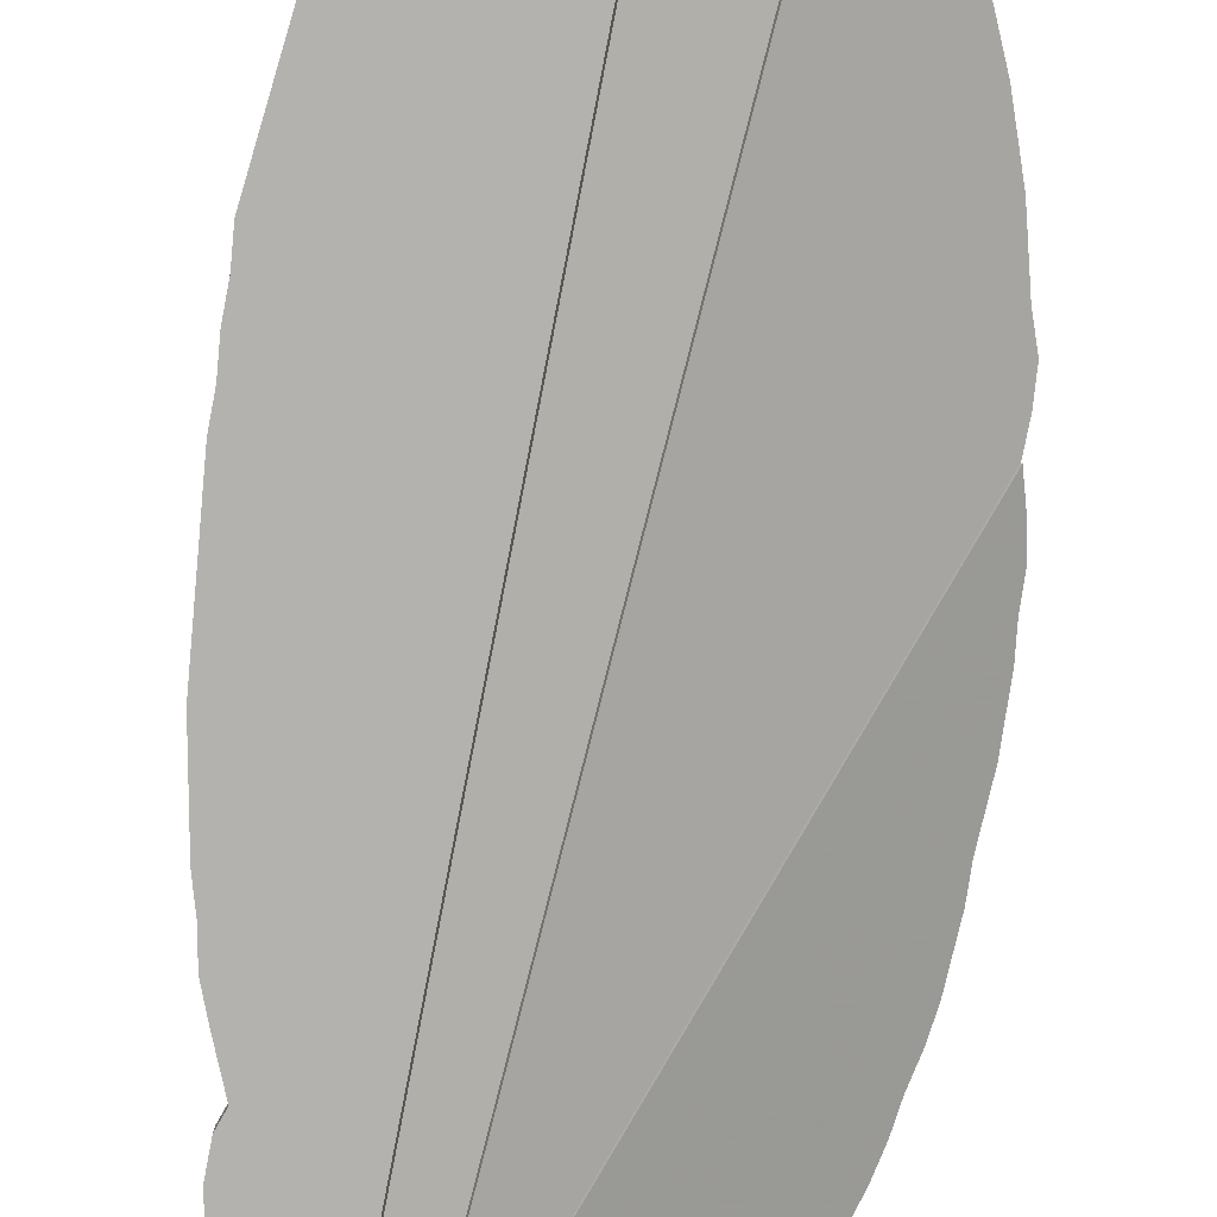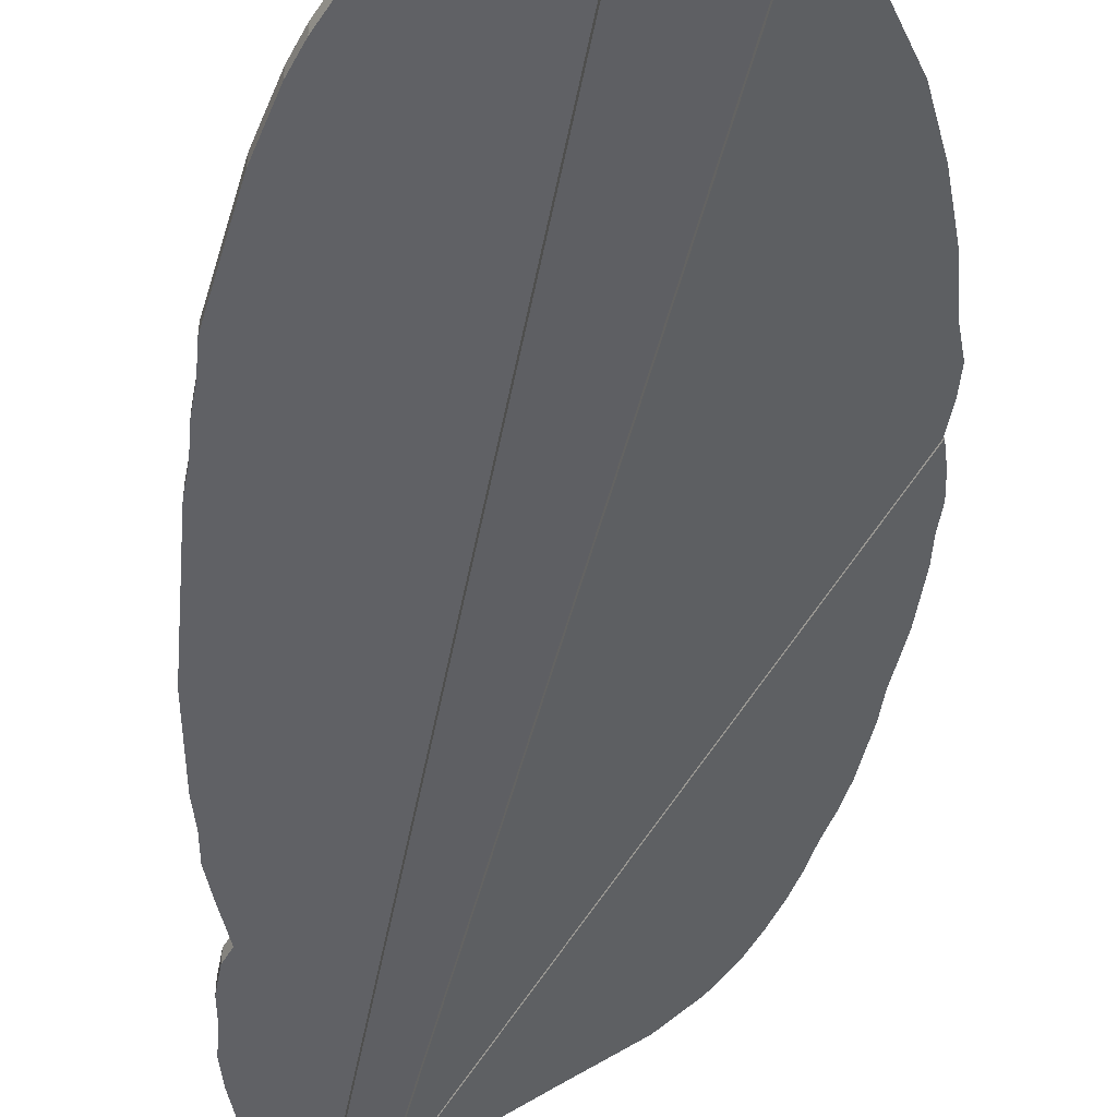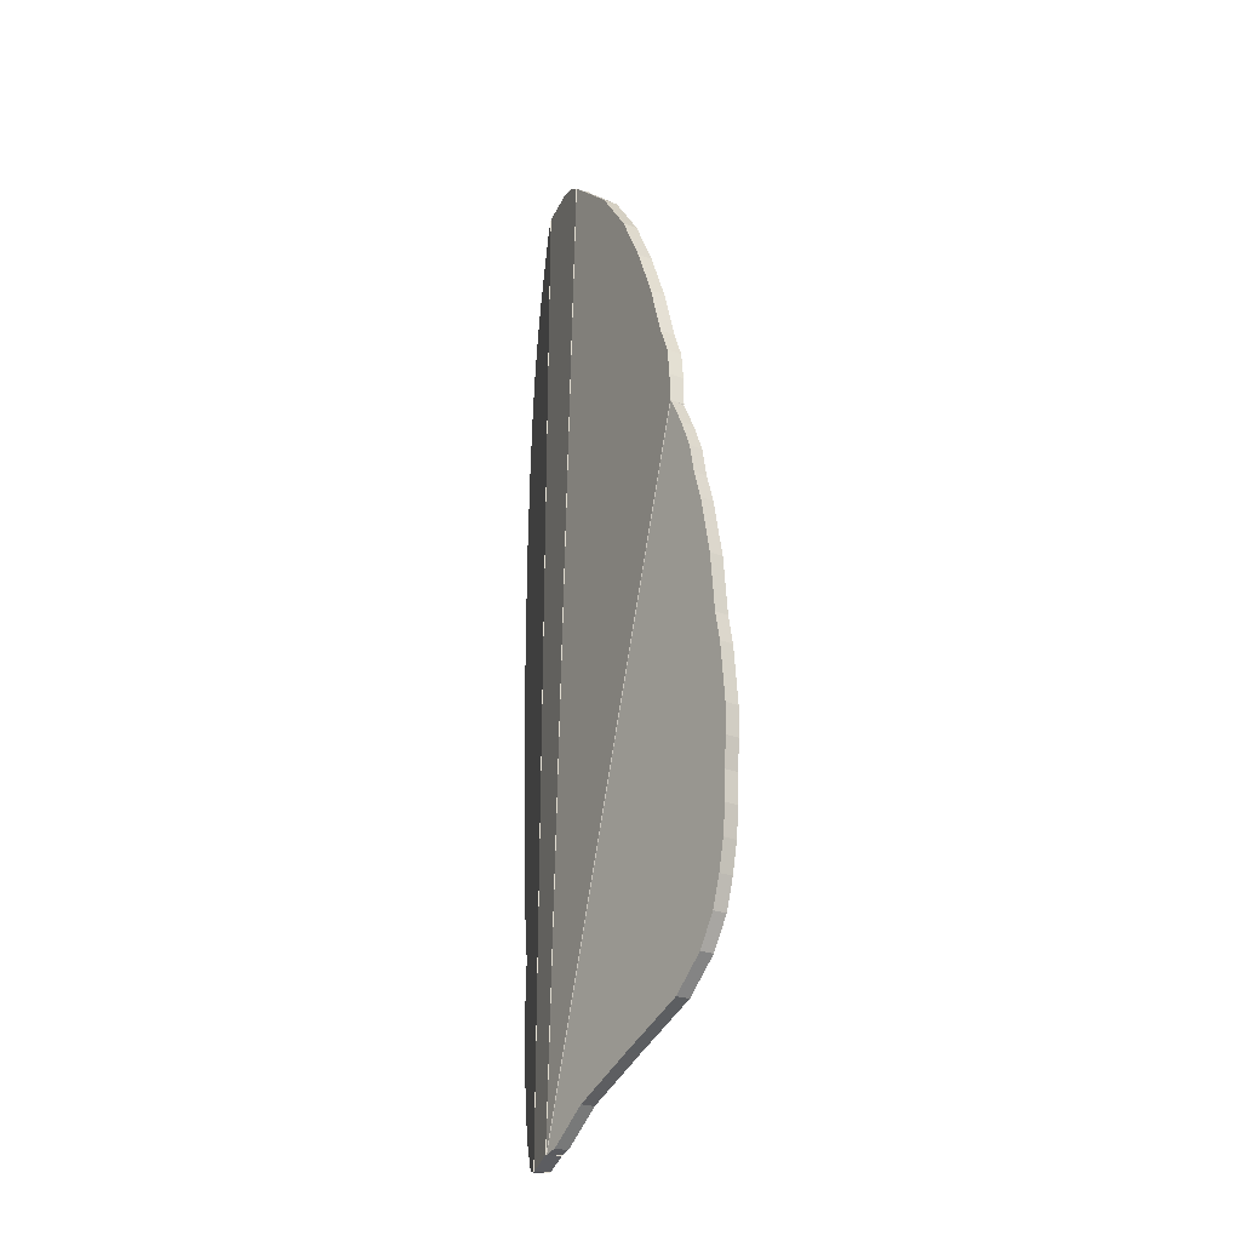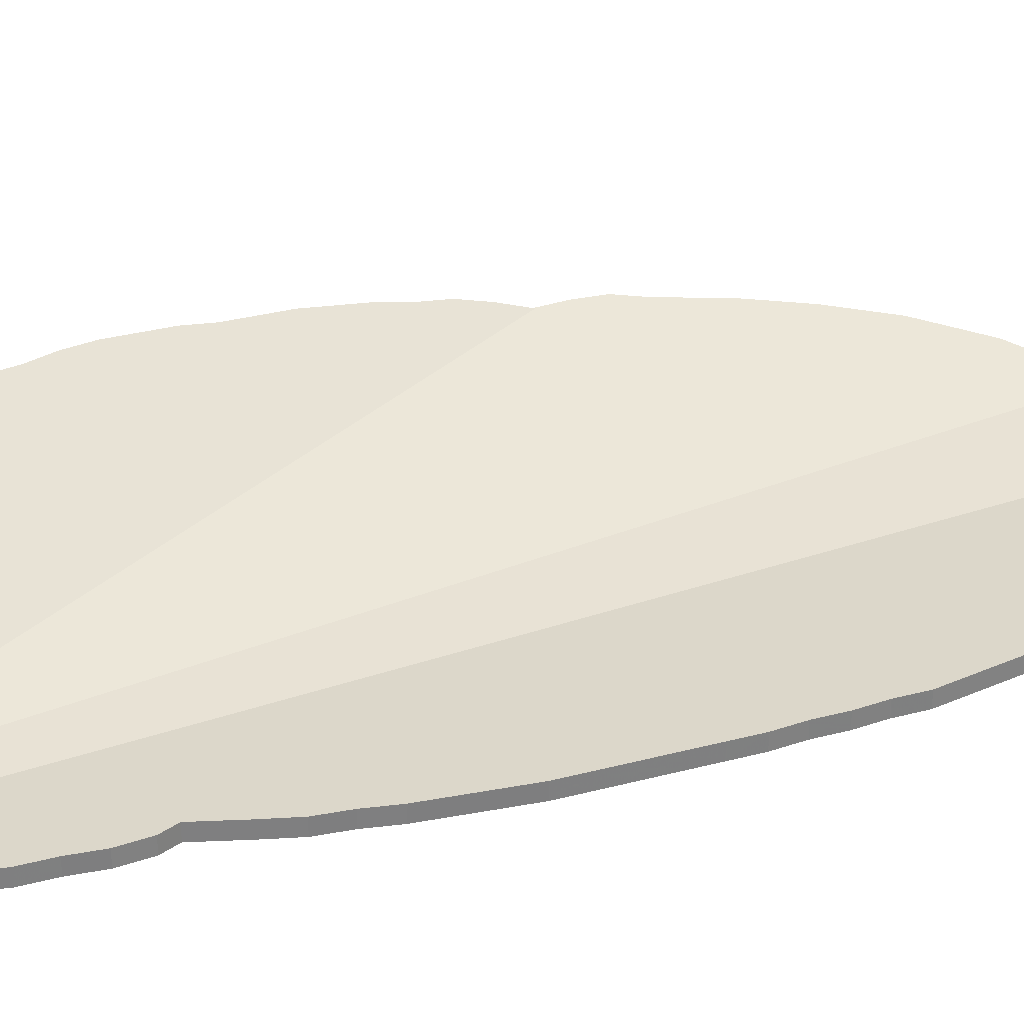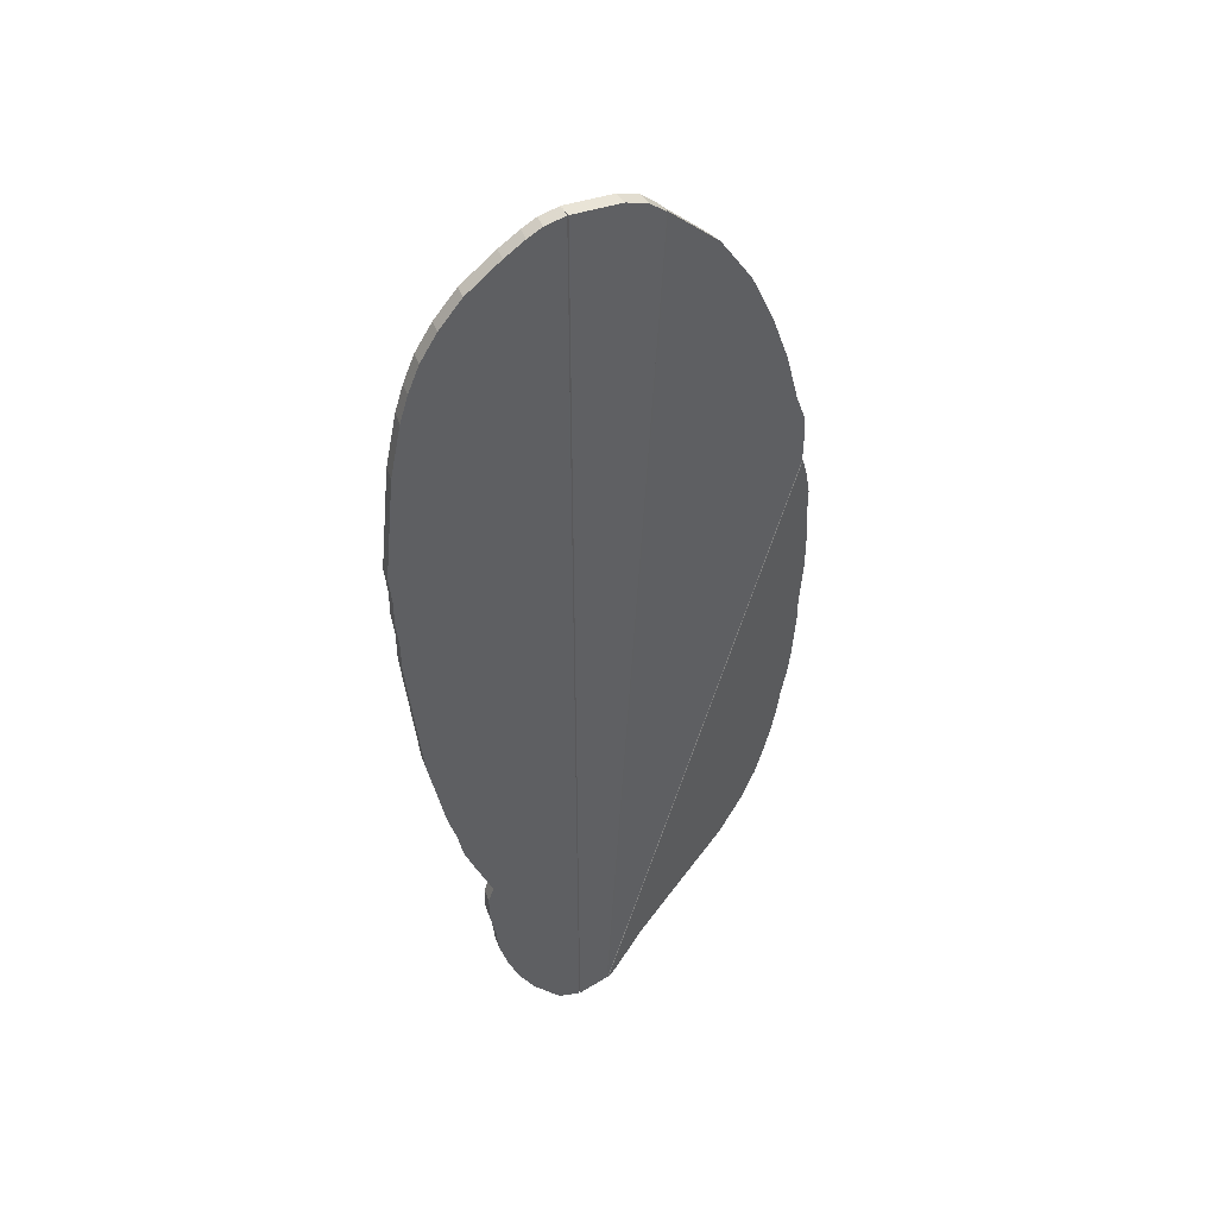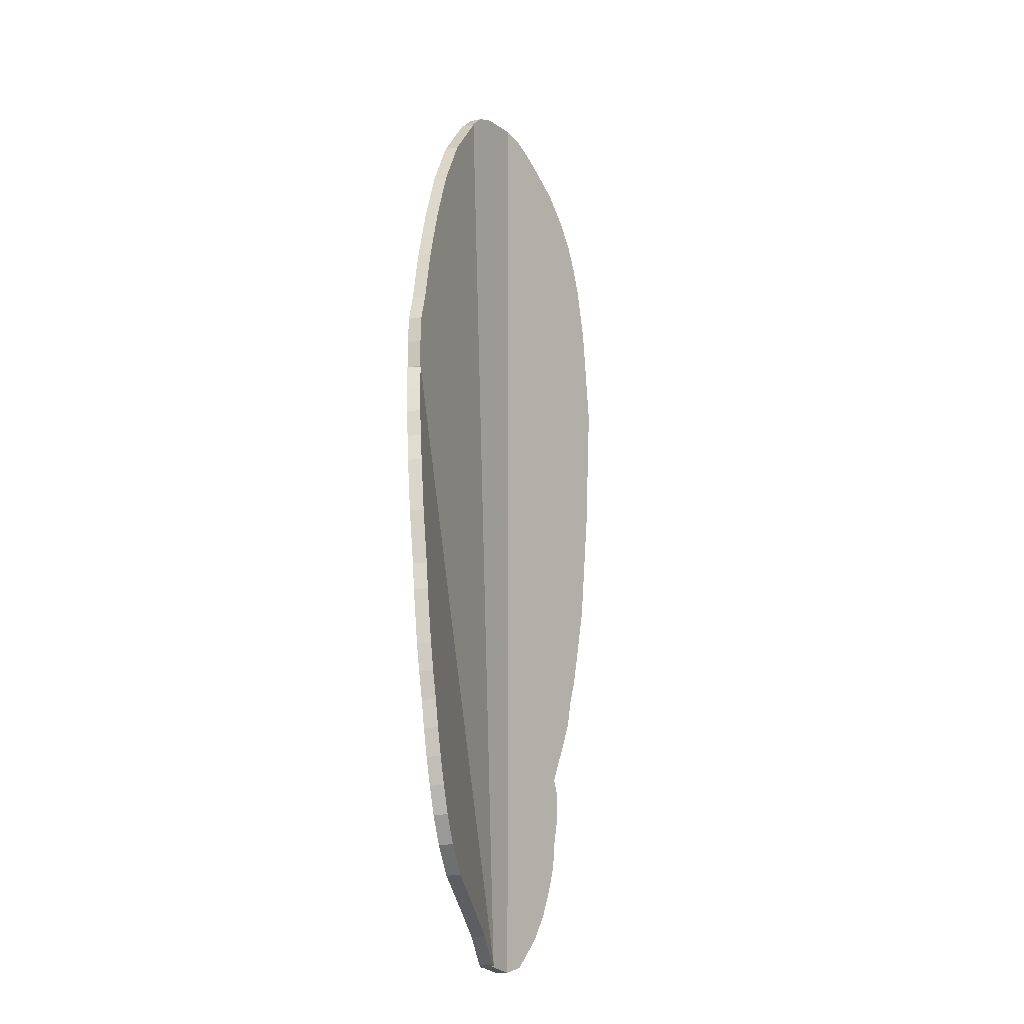
<metadata>
{"format":"obj","ext":"obj","renderer":"f3d","projection":"perspective","resolution":1024,"background":"white","views":[{"elev":-79.7,"azim":169.0,"up":"+Z"},{"elev":-49.3,"azim":169.4,"up":"+Z"},{"elev":-28.4,"azim":-98.5,"up":"+Y"},{"elev":30.6,"azim":63.2,"up":"+Z"},{"elev":44.7,"azim":160.1,"up":"+Y"},{"elev":-14.5,"azim":-52.2,"up":"+Y"}]}
</metadata>
<code>
o wing10
v -0.006656 0.03362 0.002697
v -0.007176 0.03362 -0.0002577
v 0.0002605 0.03245 0.001477
v -0.0002605 0.03245 -0.001477
v -0.01819 0.2391 0.004731
v -0.01871 0.2391 0.001776
v -0.01474 0.2421 0.004122
v -0.01526 0.2421 0.001167
v -0.01012 0.2438 0.003307
v -0.01064 0.2438 0.0003527
v 0.0002605 0.245 0.001477
v -0.0002605 0.245 -0.001477
v 0.01113 0.2391 0.0015
v 0.01113 0.2391 -0.0015
v 0.007023 0.2421 0.0015
v 0.007023 0.2421 -0.0015
v 0.01815 0.2333 0.0015
v 0.01815 0.2333 -0.0015
v 0.02283 0.2274 0.0015
v 0.02283 0.2274 -0.0015
v 0.02635 0.2216 0.0015
v 0.02635 0.2216 -0.0015
v 0.02869 0.2157 0.0015
v 0.02869 0.2157 -0.0015
v 0.03045 0.2099 0.0015
v 0.03045 0.2099 -0.0015
v 0.03162 0.204 0.0015
v 0.03162 0.204 -0.0015
v 0.03279 0.1982 0.0015
v 0.03279 0.1982 -0.0015
v 0.03338 0.1923 0.0015
v 0.03338 0.1923 -0.0015
v 0.03396 0.1864 0.0015
v 0.03396 0.1864 -0.0015
v 0.03455 0.1806 0.0015
v 0.03455 0.1806 -0.0015
v 0.03513 0.1747 0.0015
v 0.03513 0.1747 -0.0015
v 0.03455 0.1689 0.0015
v 0.03455 0.1689 -0.0015
v 0.03455 0.163 0.0015
v 0.03455 0.163 -0.0015
v 0.03396 0.1572 0.0015
v 0.03396 0.1572 -0.0015
v 0.03396 0.1513 0.0015
v 0.03396 0.1513 -0.0015
v 0.03338 0.1455 0.0015
v 0.03338 0.1455 -0.0015
v 0.03279 0.1396 0.0015
v 0.03279 0.1396 -0.0015
v 0.03221 0.1337 0.0015
v 0.03221 0.1337 -0.0015
v 0.03162 0.1279 0.0015
v 0.03162 0.1279 -0.0015
v 0.03103 0.122 0.0015
v 0.03103 0.122 -0.0015
v 0.02986 0.1162 0.0015
v 0.02986 0.1162 -0.0015
v 0.02869 0.1103 0.0015
v 0.02869 0.1103 -0.0015
v 0.02752 0.1045 0.0015
v 0.02752 0.1045 -0.0015
v 0.02577 0.09862 0.0015
v 0.02577 0.09862 -0.0015
v 0.02459 0.09276 0.0015
v 0.02459 0.09276 -0.0015
v 0.02225 0.0869 0.0015
v 0.02225 0.0869 -0.0015
v 0.01874 0.07871 0.0015
v 0.01874 0.07871 -0.0015
v 0.01991 0.07519 0.0015
v 0.01991 0.07519 -0.0015
v 0.01991 0.06934 0.0015
v 0.01991 0.06934 -0.0015
v 0.01874 0.06348 0.0015
v 0.01874 0.06348 -0.0015
v 0.01815 0.05762 0.0015
v 0.01815 0.05762 -0.0015
v 0.01639 0.05177 0.0015
v 0.01639 0.05177 -0.0015
v 0.01405 0.04592 0.0015
v 0.01405 0.04592 -0.0015
v 0.01054 0.04006 0.0015
v 0.01054 0.04006 -0.0015
v 0.004682 0.03362 0.0015
v 0.004682 0.03362 -0.0015
v -2.732e-18 0.03245 0.0015
v -2.732e-18 0.03245 -0.0015
v 0 0.245 0.0015
v 0 0.245 -0.0015
v 0 0.03245 0.0015
v 0 0.03245 -0.0015
v 0.004099 0.2438 0.0015
v 0.004099 0.2438 -0.0015
v -1.093e-18 0.03245 -0.0015
v -1.093e-18 0.03245 0.0015
v -0.05755 0.09898 0.02606
v -0.05902 0.09877 0.02346
v -0.05687 0.09314 0.02616
v -0.05834 0.09292 0.02355
v -0.05789 0.1107 0.02529
v -0.05935 0.1105 0.02268
v -0.05754 0.1165 0.02462
v -0.059 0.1163 0.02201
v -0.05787 0.1282 0.02385
v -0.05934 0.128 0.02124
v -0.05753 0.134 0.02318
v -0.05899 0.1338 0.02057
v -0.05718 0.1399 0.0225
v -0.05865 0.1396 0.0199
v -0.05633 0.1457 0.02154
v -0.05779 0.1455 0.01894
v -0.05599 0.1515 0.02087
v -0.05745 0.1513 0.01826
v -0.05462 0.1573 0.01963
v -0.05609 0.1571 0.01702
v -0.05274 0.1632 0.0181
v -0.05421 0.163 0.01549
v -0.006183 0.03373 0.002524
v -0.007649 0.03352 -8.462e-05
v -0.008247 0.03433 0.003636
v -0.009714 0.03411 0.001027
v -0.01556 0.04023 0.007264
v -0.01703 0.04002 0.004656
v -0.02746 0.04617 0.01347
v -0.02893 0.04596 0.01086
v -0.03988 0.05212 0.01997
v -0.04135 0.05191 0.01736
v -0.04618 0.05801 0.02303
v -0.04765 0.05779 0.02042
v -0.04992 0.06388 0.02465
v -0.05138 0.06366 0.02204
v -0.05213 0.06974 0.02541
v -0.05359 0.06952 0.0228
v -0.05382 0.07559 0.02588
v -0.05529 0.07538 0.02328
v -0.05501 0.08144 0.02607
v -0.05647 0.08123 0.02346
v -0.05569 0.08729 0.02597
v -0.05716 0.08707 0.02337
v -0.03988 0.2099 0.01295
v -0.0409 0.2099 0.01013
v -0.04261 0.2041 0.014
v -0.04364 0.204 0.01119
v -0.03714 0.2158 0.01189
v -0.03816 0.2157 0.009072
v -0.0333 0.2216 0.01043
v -0.03433 0.2216 0.007615
v -0.02946 0.2275 0.008977
v -0.03049 0.2274 0.006158
v -0.01794 0.2392 0.004663
v -0.01896 0.2391 0.001844
v -0.006403 0.03364 0.002629
v -0.007429 0.03361 -0.0001901
v -0.05296 0.1631 0.0182
v -0.05399 0.163 0.01538
v -0.05298 0.1689 0.01814
v -0.05401 0.1689 0.01533
v -0.05245 0.1748 0.01789
v -0.05347 0.1748 0.01507
v -0.05025 0.1806 0.01703
v -0.05128 0.1806 0.01421
v -0.04863 0.1865 0.01638
v -0.04965 0.1865 0.01356
v -0.04699 0.1923 0.01572
v -0.04801 0.1923 0.0129
v -0.0448 0.1982 0.01486
v -0.04583 0.1982 0.01204
g zone0
f 1 2 3
f 3 2 4
f 5 6 1
f 1 6 2
f 7 8 5
f 5 8 6
f 9 10 7
f 7 10 8
f 11 12 9
f 9 12 10
f 4 12 3
f 3 12 11
f 10 12 4
f 2 6 4
f 4 6 8
f 4 8 10
f 5 1 7
f 7 1 3
f 7 3 9
f 9 3 11
f 13 14 15
f 15 14 16
f 17 18 13
f 13 18 14
f 19 20 17
f 17 20 18
f 21 22 19
f 19 22 20
f 23 24 21
f 21 24 22
f 25 26 23
f 23 26 24
f 27 28 25
f 25 28 26
f 29 30 27
f 27 30 28
f 31 32 29
f 29 32 30
f 33 34 31
f 31 34 32
f 35 36 33
f 33 36 34
f 37 38 35
f 35 38 36
f 39 40 37
f 37 40 38
f 41 42 39
f 39 42 40
f 43 44 41
f 41 44 42
f 45 46 43
f 43 46 44
f 47 48 45
f 45 48 46
f 49 50 47
f 47 50 48
f 51 52 49
f 49 52 50
f 53 54 51
f 51 54 52
f 55 56 53
f 53 56 54
f 57 58 55
f 55 58 56
f 59 60 57
f 57 60 58
f 61 62 59
f 59 62 60
f 63 64 61
f 61 64 62
f 65 66 63
f 63 66 64
f 67 68 65
f 65 68 66
f 69 70 67
f 67 70 68
f 71 72 69
f 69 72 70
f 73 74 71
f 71 74 72
f 75 76 73
f 73 76 74
f 77 78 75
f 75 78 76
f 79 80 77
f 77 80 78
f 81 82 79
f 79 82 80
f 83 84 81
f 81 84 82
f 85 86 83
f 83 86 84
f 87 88 85
f 85 88 86
f 89 90 91
f 91 90 92
f 93 94 89
f 89 94 90
f 16 94 15
f 15 94 93
f 26 28 14
f 90 70 95
f 95 70 72
f 95 72 74
f 74 76 95
f 95 76 78
f 95 78 80
f 14 28 16
f 30 32 90
f 90 32 34
f 90 34 36
f 36 38 90
f 90 38 40
f 90 40 42
f 80 82 95
f 95 82 84
f 95 84 86
f 64 90 62
f 62 90 60
f 30 90 28
f 28 90 94
f 28 94 16
f 14 18 20
f 64 66 90
f 90 66 68
f 90 68 70
f 20 22 14
f 14 22 24
f 14 24 26
f 42 44 90
f 90 44 46
f 90 46 48
f 48 50 90
f 90 50 52
f 90 52 54
f 54 56 90
f 90 56 58
f 90 58 60
f 73 71 69
f 75 96 77
f 77 96 79
f 65 63 89
f 85 83 96
f 96 83 81
f 96 81 79
f 41 39 89
f 89 39 37
f 37 35 89
f 89 35 33
f 89 33 31
f 75 73 96
f 96 73 69
f 96 69 89
f 89 69 67
f 89 67 65
f 51 49 89
f 89 49 47
f 15 27 13
f 13 27 25
f 13 25 23
f 31 29 89
f 89 29 27
f 89 27 93
f 93 27 15
f 47 45 89
f 89 45 43
f 89 43 41
f 23 21 13
f 13 21 19
f 13 19 17
f 63 61 89
f 89 61 59
f 89 59 57
f 57 55 89
f 89 55 53
f 89 53 51
f 97 98 99
f 99 98 100
f 101 102 97
f 97 102 98
f 103 104 101
f 101 104 102
f 105 106 103
f 103 106 104
f 107 108 105
f 105 108 106
f 109 110 107
f 107 110 108
f 111 112 109
f 109 112 110
f 113 114 111
f 111 114 112
f 115 116 113
f 113 116 114
f 117 118 115
f 115 118 116
f 119 120 117
f 117 120 118
f 121 122 119
f 119 122 120
f 123 124 121
f 121 124 122
f 125 126 123
f 123 126 124
f 127 128 125
f 125 128 126
f 129 130 127
f 127 130 128
f 131 132 129
f 129 132 130
f 133 134 131
f 131 134 132
f 135 136 133
f 133 136 134
f 137 138 135
f 135 138 136
f 139 140 137
f 137 140 138
f 100 140 99
f 99 140 139
f 120 122 118
f 118 122 124
f 106 108 124
f 124 108 110
f 124 110 112
f 112 114 124
f 124 114 116
f 124 116 118
f 126 134 136
f 98 102 124
f 124 102 104
f 124 104 106
f 128 130 126
f 126 130 132
f 126 132 134
f 136 138 126
f 126 138 140
f 126 140 124
f 124 140 100
f 124 100 98
f 121 119 123
f 123 119 117
f 117 115 123
f 123 115 113
f 123 113 111
f 111 109 123
f 123 109 107
f 123 107 105
f 135 133 125
f 105 103 123
f 123 103 101
f 123 101 97
f 97 99 123
f 123 99 139
f 123 139 125
f 125 139 137
f 125 137 135
f 133 131 125
f 125 131 129
f 125 129 127
f 141 142 143
f 143 142 144
f 145 146 141
f 141 146 142
f 147 148 145
f 145 148 146
f 149 150 147
f 147 150 148
f 151 152 149
f 149 152 150
f 153 154 151
f 151 154 152
f 155 156 153
f 153 156 154
f 157 158 155
f 155 158 156
f 159 160 157
f 157 160 158
f 161 162 159
f 159 162 160
f 163 164 161
f 161 164 162
f 165 166 163
f 163 166 164
f 167 168 165
f 165 168 166
f 144 168 143
f 143 168 167
f 150 152 154
f 154 156 158
f 144 142 154
f 142 146 154
f 154 146 148
f 154 148 150
f 158 160 154
f 154 160 162
f 154 162 164
f 164 166 154
f 154 166 168
f 154 168 144
f 161 159 153
f 153 159 157
f 153 157 155
f 151 149 153
f 153 149 147
f 153 147 145
f 145 141 153
f 153 141 143
f 153 143 167
f 167 165 153
f 153 165 163
f 153 163 161

</code>
